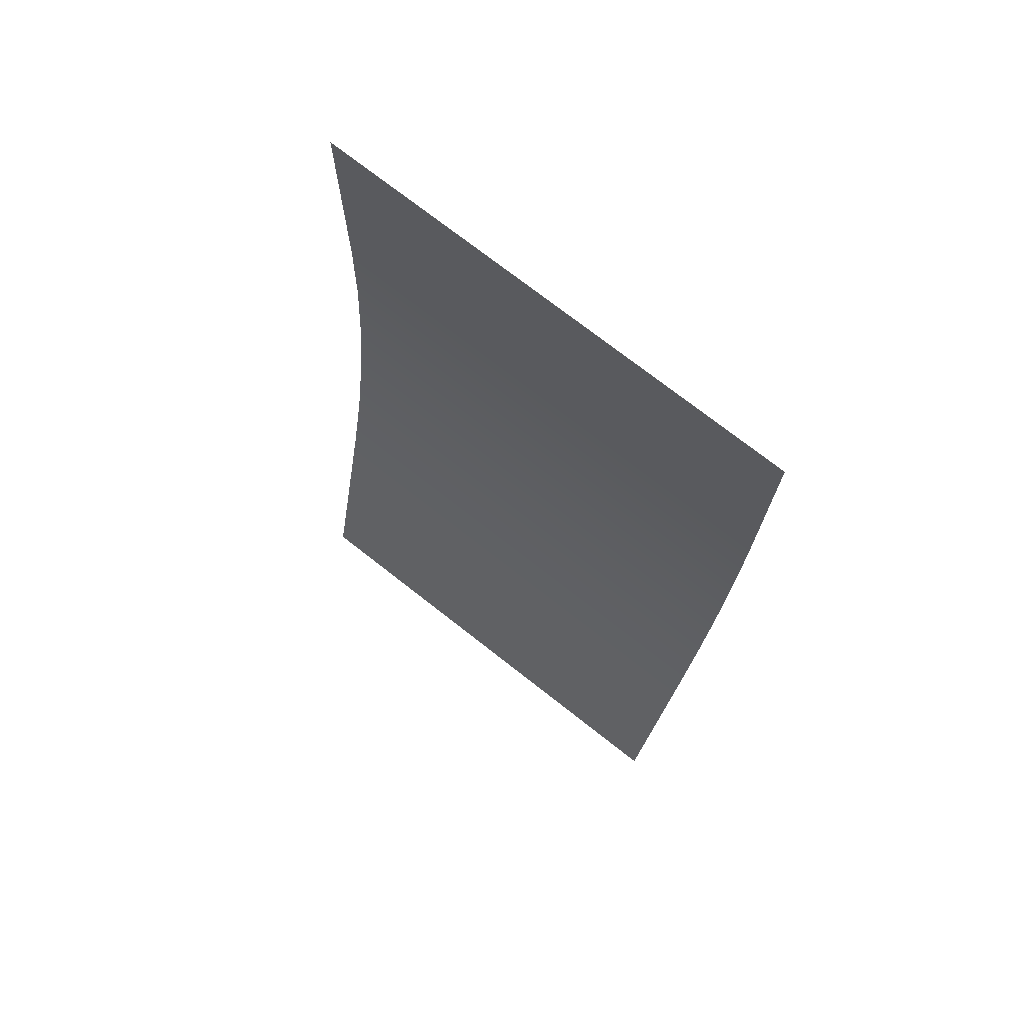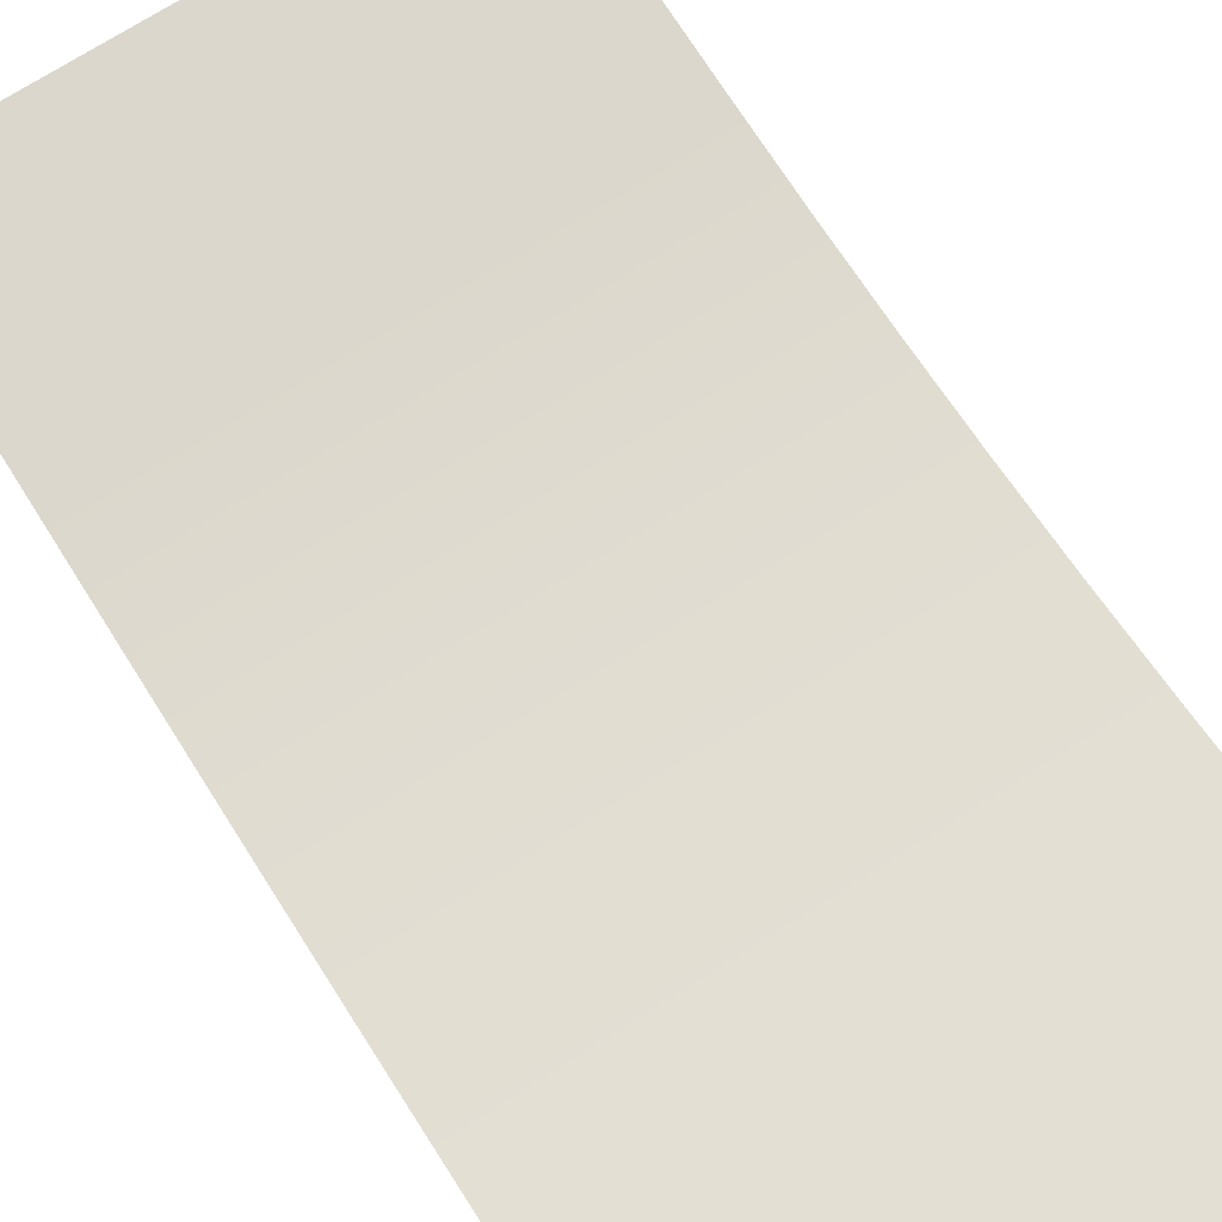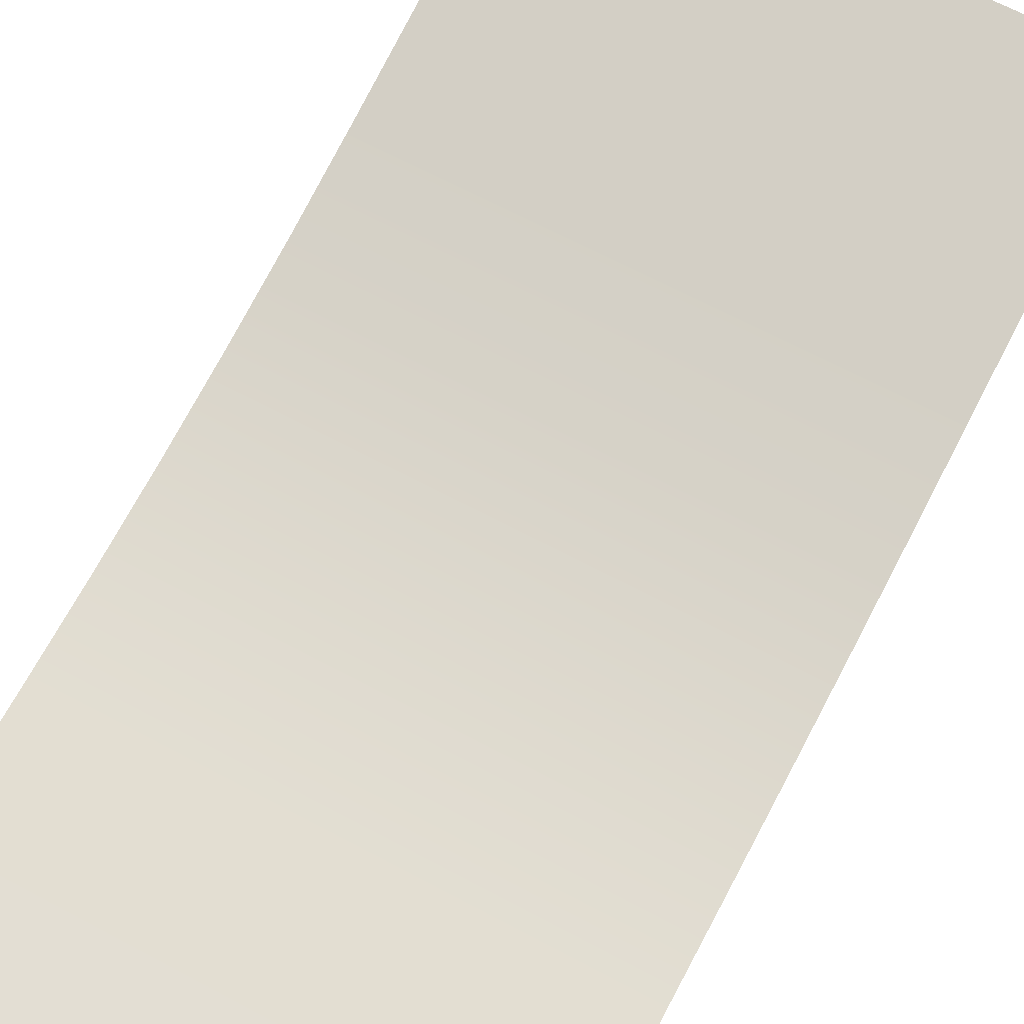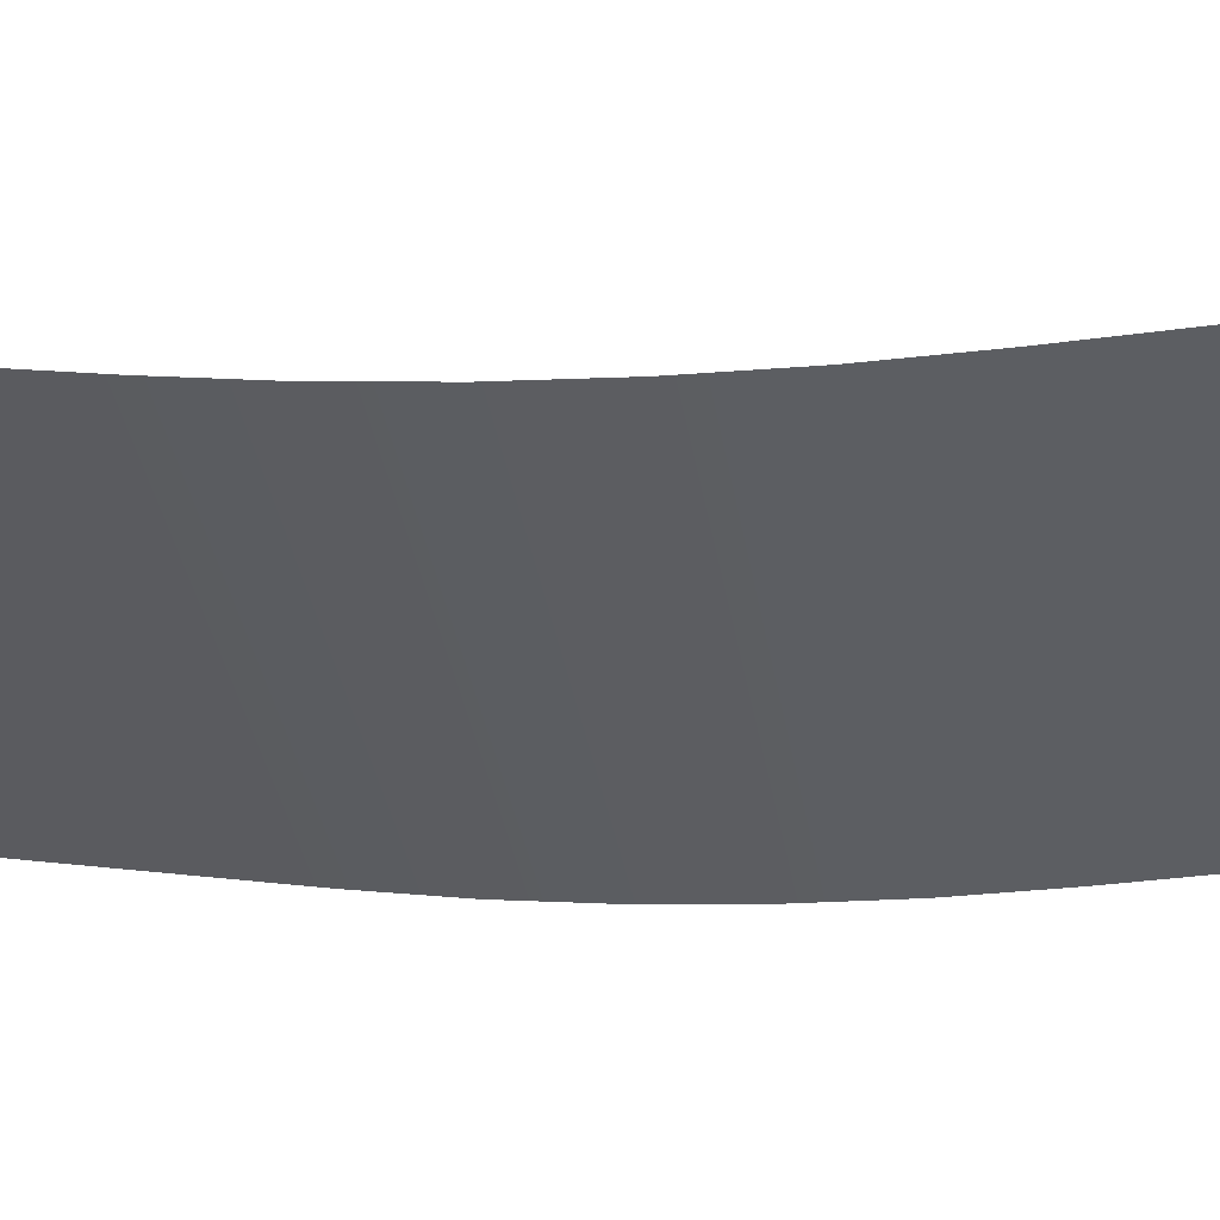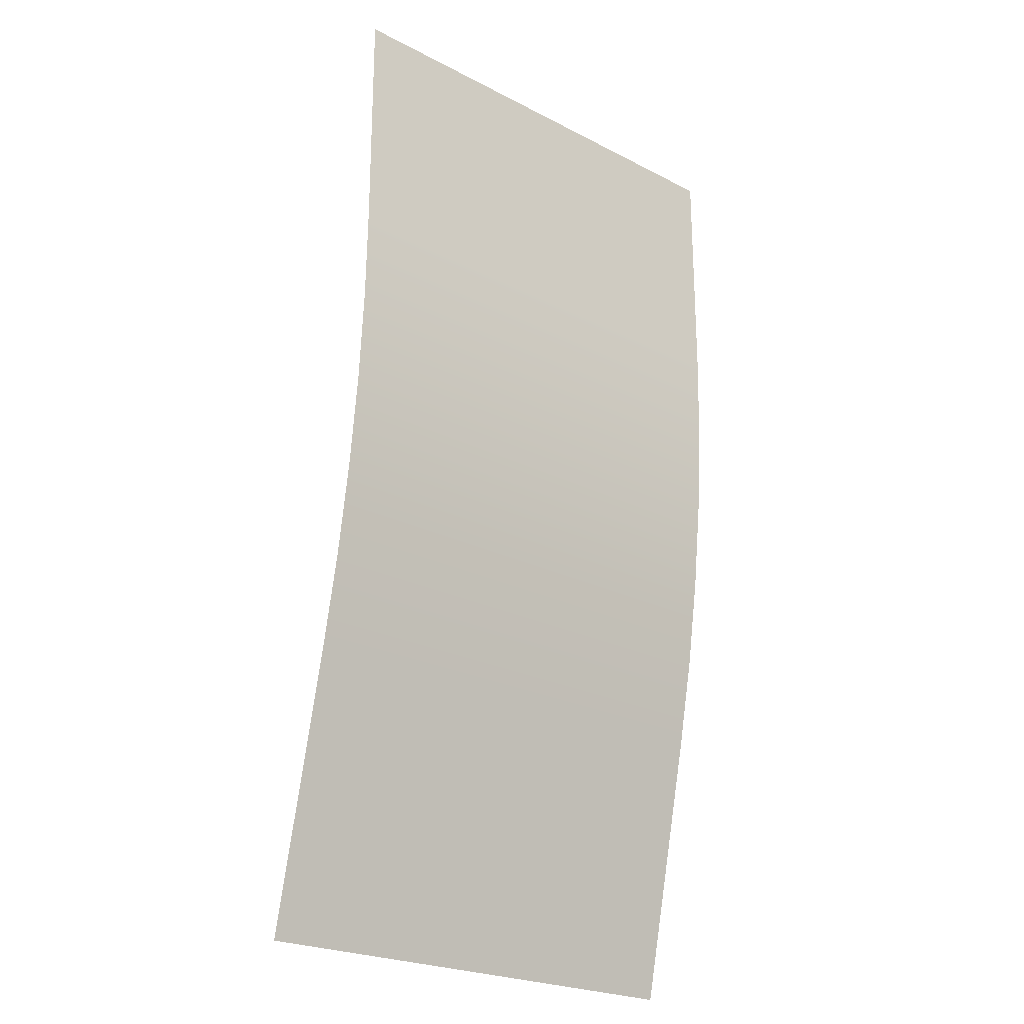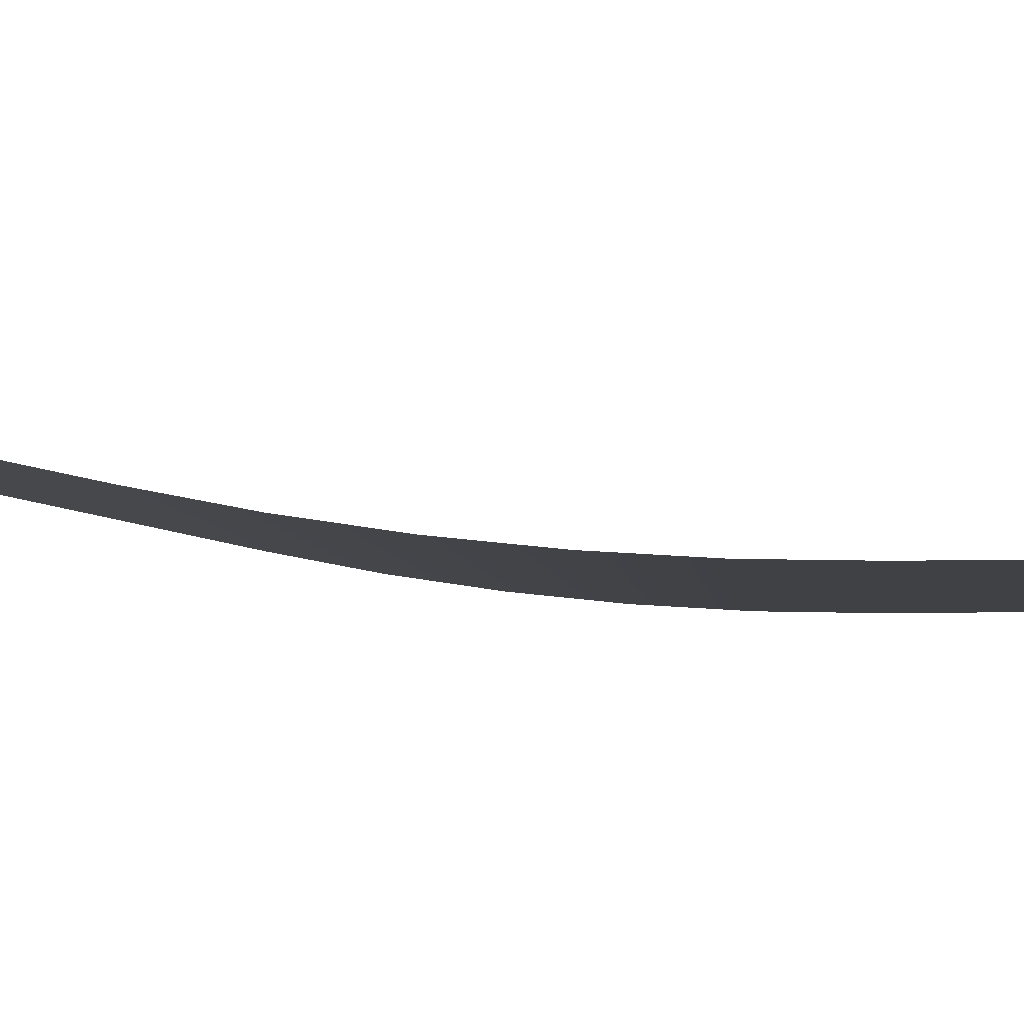
<metadata>
{"format":"obj","ext":"obj","renderer":"f3d","projection":"perspective","resolution":1024,"background":"white","views":[{"elev":73.7,"azim":-141.9,"up":"+Z"},{"elev":73.3,"azim":147.7,"up":"+Y"},{"elev":67.2,"azim":28.1,"up":"+Y"},{"elev":-38.2,"azim":-80.4,"up":"+Y"},{"elev":-23.7,"azim":-40.8,"up":"+Z"},{"elev":-5.5,"azim":-83.9,"up":"+Y"}]}
</metadata>
<code>
g default
v 178.4 11.8 1.1e-05
v 178.4 11.8 -254.8
v -348.4 11.8 -254.8
v -348.4 11.8 1.1e-05
v -348.4 66.14 -756.4
v 178.4 66.14 -756.4
v 178.4 130.1 -1048
v -348.4 130.1 -1048
v 178.4 13.98 -356
v -348.4 13.98 -356
v 178.4 20.52 -456.8
v -348.4 20.52 -456.8
v 178.4 31.4 -557.2
v -348.4 31.4 -557.2
v 178.4 46.6 -657.1
v -348.4 46.6 -657.1
g pPlane4
f 1 2 3 4
f 5 6 7 8
f 2 9 10 3
f 9 11 12 10
f 11 13 14 12
f 13 15 16 14
f 15 6 5 16

</code>
